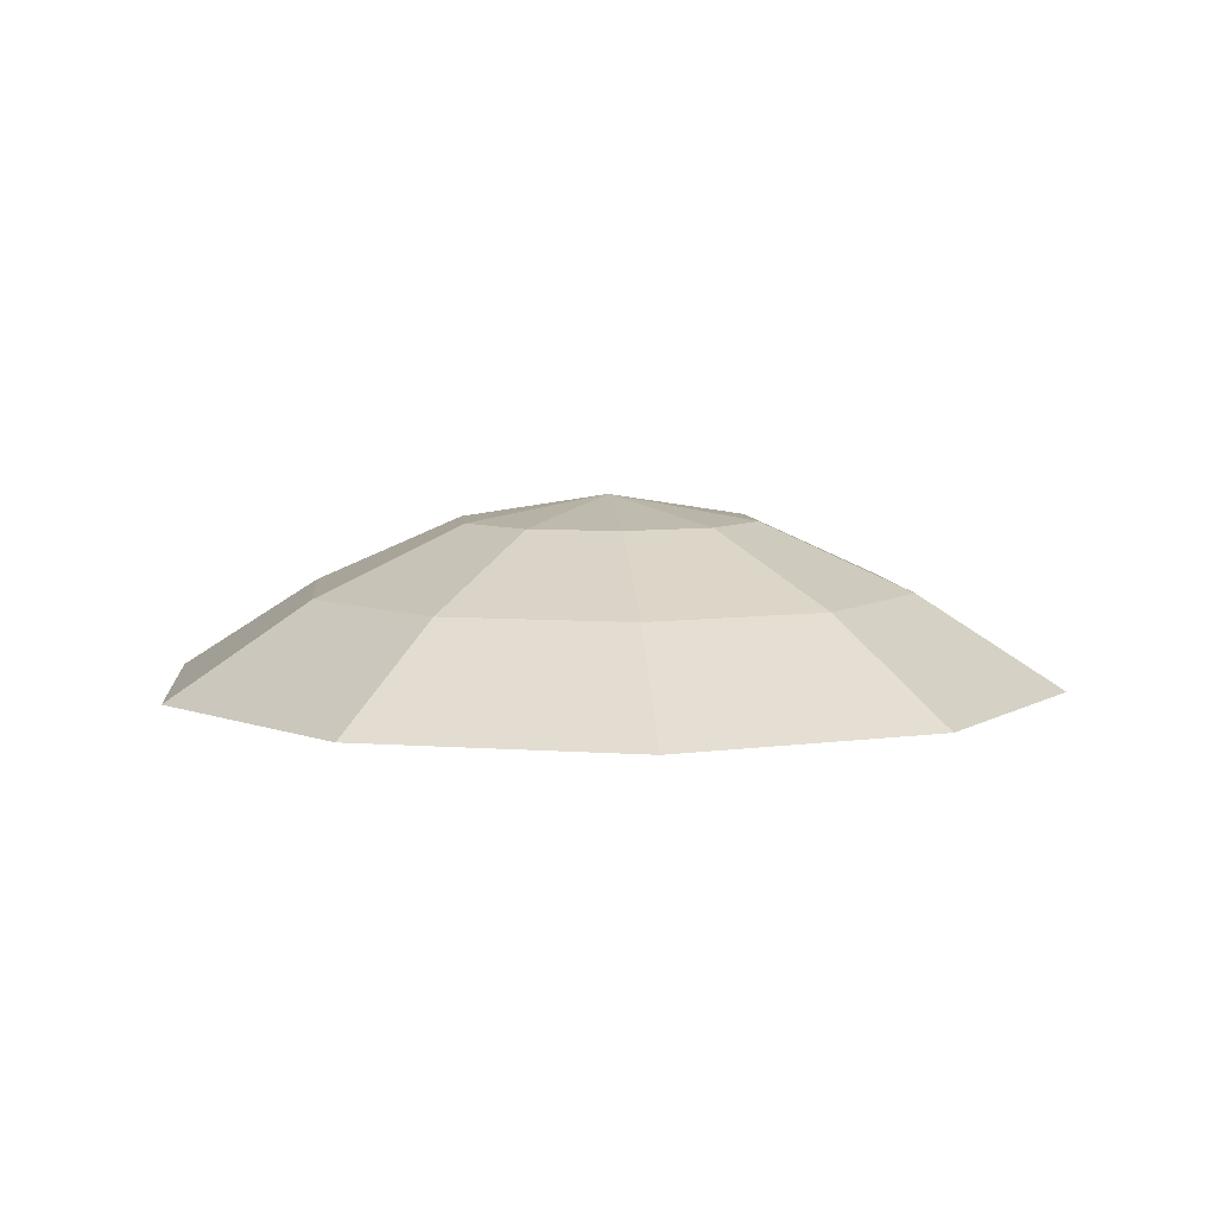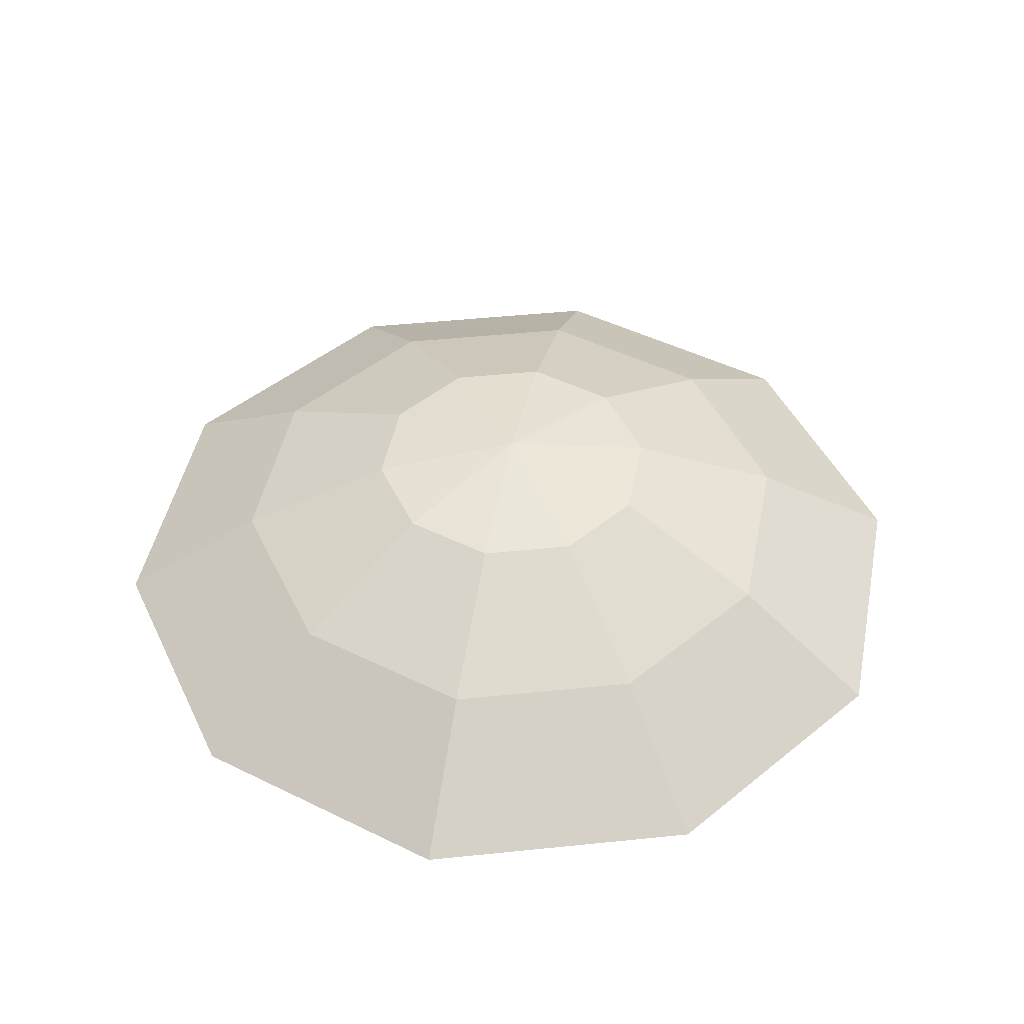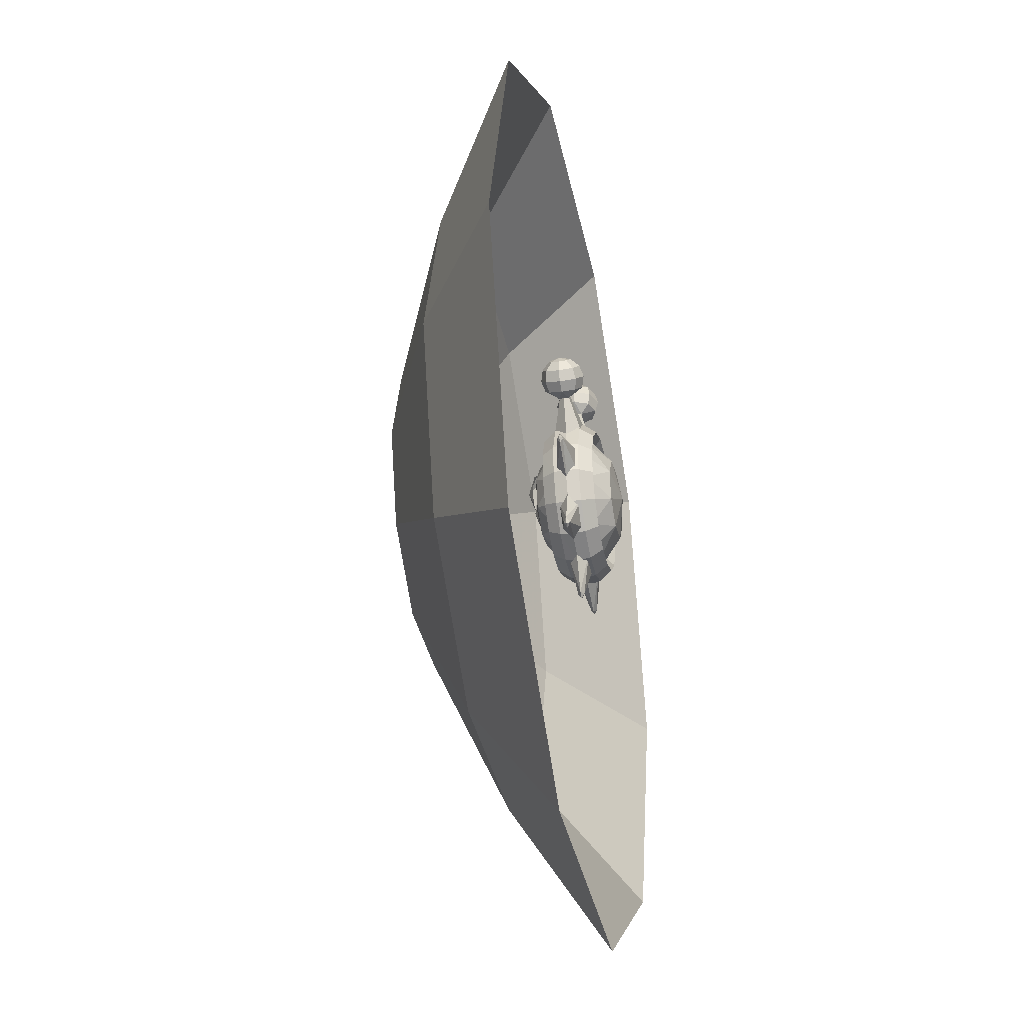
<metadata>
{"format":"obj","ext":"obj","renderer":"f3d","projection":"perspective","resolution":1024,"background":"white","views":[{"elev":6.5,"azim":120.6,"up":"+Z"},{"elev":46.5,"azim":-78.7,"up":"+Z"},{"elev":-36.0,"azim":101.3,"up":"+Y"}]}
</metadata>
<code>
g n0b0
v 0 71.4 114.5
v 281.1 71.4 0
v 190 71.4 57.23
v 94.02 71.4 99.16
v 227.4 236.6 0
v 153.7 183.1 57.23
v 76.05 126.6 99.16
v 86.86 338.7 0
v 58.7 252.1 57.23
v 29.05 160.8 99.16
v -86.86 338.7 0
v -58.7 252.1 57.23
v -29.05 160.8 99.16
v -227.4 236.6 0
v -153.7 183.1 57.23
v -76.05 126.6 99.16
v -281.1 71.4 0
v -190 71.4 57.23
v -94.02 71.4 99.16
v -227.4 -93.85 0
v -153.7 -40.29 57.23
v -76.05 16.13 99.16
v -86.86 -196 0
v -58.7 -109.3 57.23
v -29.05 -18.02 99.16
v 86.86 -196 0
v 58.7 -109.3 57.23
v 29.05 -18.02 99.16
v 227.4 -93.85 0
v 153.7 -40.29 57.23
v 76.05 16.13 99.16
f 17 15 14
f 15 17 18
f 20 18 17
f 18 20 21
f 23 21 20
f 21 23 24
f 26 24 23
f 24 26 27
f 29 27 26
f 27 29 30
f 2 30 29
f 30 2 3
f 5 3 2
f 3 5 6
f 8 6 5
f 6 8 9
f 11 9 8
f 9 11 12
f 14 12 11
f 12 14 15
f 18 16 15
f 16 18 19
f 21 19 18
f 19 21 22
f 24 22 21
f 22 24 25
f 27 25 24
f 25 27 28
f 30 28 27
f 28 30 31
f 3 31 30
f 31 3 4
f 6 4 3
f 4 6 7
f 9 7 6
f 7 9 10
f 12 10 9
f 10 12 13
f 15 13 12
f 13 15 16
f 1 16 19
f 16 1 13
f 10 13 1
f 1 7 10
f 7 1 4
f 31 4 1
f 22 1 19
f 1 22 25
f 28 1 25
f 1 28 31
g n1b2
v 7.484 108.9 11.55
v 21.28 103.2 11.55
v 31.84 92.65 11.55
v 37.56 78.84 11.55
v 37.55 63.92 11.55
v 31.83 50.1 11.55
v 21.25 39.54 11.55
v 7.453 33.82 11.55
v -7.484 33.84 11.55
v -21.28 39.56 11.55
v -31.84 50.13 11.55
v -37.56 63.93 11.55
v -37.55 78.87 11.55
v -30.31 91.65 11.55
v -21.25 103.2 11.55
v -56.45 127.8 0
v -16.97 115.4 0
v -23.75 108.7 -9.219
v -37.28 95.13 -9.219
v -44.06 88.35 0
v -37.28 95.13 9.219
v -23.75 108.7 9.219
v 56.45 127.8 0
v 44.06 88.35 0
v 37.28 95.13 -9.219
v 23.75 108.7 -9.219
v 16.97 115.4 0
v 23.75 108.7 9.219
v 37.28 95.13 9.219
v 0 151.2 0
v 19.14 114.5 0
v 9.562 114.5 -9.219
v -9.562 114.5 -9.219
v -19.14 114.5 0
v -9.562 114.5 9.219
v 9.562 114.5 9.219
v -66.11 137.5 0
v 0 2.4 1.781
v -43.53 131.4 0
v -47.03 137.5 0
v -53.08 141 0
v -60.06 141 0
v -44.92 123.1 -3.156
v -45.95 129 -8.266
v -49.81 134.7 -9.531
v -55.5 138.6 -8.266
v -61.47 139.6 -4.766
v 0 2.4 -1.781
v -51.8 123.2 -11.69
v 50.48 20.9 0
v -56.56 128 -13.5
v 19.27 28.51 0
v -61.34 132.7 -11.69
v 25.17 34.42 -6.625
v -64.84 136.2 -6.75
v 36.97 46.21 -6.625
v -51.67 116.3 -3.156
v 42.88 52.12 0
v -57.64 117.3 -8.266
v 36.97 46.21 6.625
v -63.31 121.2 -9.531
v 25.17 34.42 6.625
v -67.19 126.9 -8.266
v 46.25 20.1 0
v -68.22 132.9 -4.766
v 51.28 25.13 0
v 3.547 2.4 0
v 48.77 22.62 -1.781
v -60.06 114.9 0
v 48.77 22.62 1.781
v -66.11 118.4 0
v 71.39 71.4 0
v -69.61 124.5 0
v 43.94 54.71 0
v -69.61 131.4 0
v 43.94 63.06 -6.625
v -51.67 116.3 3.156
v 43.94 79.71 -6.625
v -57.64 117.3 8.266
v 43.94 88.06 0
v -63.31 121.2 9.531
v 43.94 79.71 6.625
v -67.19 126.9 8.266
v 43.94 63.06 6.625
v -68.22 132.9 4.766
v 68.98 67.84 0
v -3.547 2.4 0
v 68.98 74.93 0
v -51.8 123.2 11.69
v 68.98 71.4 -1.781
v -56.56 128 13.5
v 68.98 71.4 1.781
v -61.34 132.7 11.69
v -71.39 71.4 0
v -64.84 136.2 6.75
v -43.94 88.06 0
v -44.92 123.1 3.156
v -43.94 79.71 -6.625
v -45.95 129 8.266
v -43.94 63.06 -6.625
v -49.81 134.7 9.531
v -43.94 54.71 0
v -55.5 138.6 8.266
v -43.94 63.06 6.625
v -61.47 139.6 4.766
v -43.94 79.71 6.625
v 66.11 137.5 0
v -68.98 74.93 0
v 4.766 163.1 4.766
v -68.98 67.84 0
v 60.06 114.9 0
v -68.98 71.4 -1.781
v 66.11 118.4 0
v -68.98 71.4 1.781
v 69.61 124.5 0
v -50.48 20.9 0
v 69.61 131.4 0
v -42.88 52.12 0
v 51.67 116.3 -3.156
v -36.97 46.21 -6.625
v 57.64 117.3 -8.266
v -25.17 34.42 -6.625
v 63.31 121.2 -9.531
v -19.27 28.51 0
v 67.19 126.9 -8.266
v -25.17 34.42 6.625
v 68.22 132.9 -4.766
v -36.97 46.21 6.625
v 0 -0.006248 0
v -51.28 25.13 0
v 51.8 123.2 -11.69
v -46.25 20.1 0
v 56.56 128 -13.5
v -48.77 22.62 -1.781
v 61.34 132.7 -11.69
v -48.77 22.62 1.781
v 64.84 136.2 -6.75
v 0 71.4 -27.45
v 44.92 123.1 -3.156
v 0 71.4 27.45
v 45.95 129 -8.266
v 8.266 158.1 8.266
v 49.81 134.7 -9.531
v 31.84 92.65 -11.55
v 55.5 138.6 -8.266
v 23.84 76.12 -23.23
v 61.47 139.6 -4.766
v 37.56 78.84 -11.55
v -16.67 27.45 0
v 0 144.6 11.69
v 43.53 131.4 0
v 37.55 63.92 -11.55
v 47.03 137.5 0
v 20.2 57.88 -23.23
v 53.08 141 0
v 31.83 50.1 -11.55
v 60.06 141 0
v 0 151.4 13.5
v 44.92 123.1 3.156
v 21.25 39.54 -11.55
v 45.95 129 8.266
v 4.734 47.54 -23.23
v 49.81 134.7 9.531
v 7.453 33.82 -11.55
v 55.5 138.6 8.266
v 0 158.1 11.69
v 61.47 139.6 4.766
v -7.484 33.84 -11.55
v -8.328 27.45 -6.625
v -13.52 51.18 -23.23
v 51.8 123.2 11.69
v -21.28 39.56 -11.55
v 56.56 128 13.5
v 0 163.1 6.75
v 61.34 132.7 11.69
v -31.84 50.13 -11.55
v 64.84 136.2 6.75
v -23.84 66.67 -23.23
v 51.67 116.3 3.156
v -37.56 63.93 -11.55
v 57.64 117.3 8.266
v 4.766 139.7 3.156
v 63.31 121.2 9.531
v -37.55 78.87 -11.55
v 67.19 126.9 8.266
v -20.2 84.9 -23.23
v 68.22 132.9 4.766
v -31.83 92.67 -11.55
v 0 164.9 0
v 8.266 144.6 8.266
v 8.328 27.45 -6.625
v -21.25 103.2 -11.55
v 11.69 144.6 0
v -4.734 95.23 -23.23
v 13.5 151.4 0
v -7.453 108.9 -11.55
v 11.69 158.1 0
v 9.531 151.4 9.531
v 6.75 163.1 0
v 7.484 108.9 -11.55
v 4.766 139.7 -3.156
v 13.52 91.59 -23.23
v 8.266 144.6 -8.266
v 21.28 103.2 -11.55
v 9.531 151.4 -9.531
v -11.69 158.1 0
v 8.266 158.1 -8.266
v -4.734 95.23 23.23
v 4.766 163.1 -4.766
v -8.328 27.45 6.625
v 16.67 27.45 0
v 13.52 91.59 23.23
v 0 144.6 -11.69
v -4.766 163.1 4.766
v 0 151.4 -13.5
v 23.84 76.12 23.23
v 0 158.1 -11.69
v -8.266 158.1 8.266
v 0 163.1 -6.75
v 20.2 57.88 23.23
v -4.766 139.7 -3.156
v -9.531 151.4 9.531
v -8.266 144.6 -8.266
v 4.734 47.54 23.23
v -9.531 151.4 -9.531
v -8.266 144.6 8.266
v -8.266 158.1 -8.266
v -13.52 51.18 23.23
v -4.766 163.1 -4.766
v -4.766 139.7 3.156
v 8.328 27.45 6.625
v -23.84 66.67 23.23
v -11.69 144.6 0
v -6.75 163.1 0
v -13.5 151.4 0
v -20.2 84.9 23.23
v -7.453 108.9 11.55
v 7.484 108.9 11.55
v 21.28 103.2 11.55
v 31.84 92.65 11.55
v 37.56 78.84 11.55
v 37.55 63.92 11.55
v 31.83 50.1 11.55
v 21.25 39.54 11.55
v 7.453 33.82 11.55
v -7.484 33.84 11.55
v -21.28 39.56 11.55
v -31.84 50.13 11.55
v -37.56 63.93 11.55
v -37.55 78.87 11.55
v -31.83 92.67 11.55
v -21.25 103.2 11.55
v 42.97 79.92 -15.55
v 42.97 79.92 15.55
v 36.42 95.7 -15.55
v 36.42 95.7 15.55
v 24.34 107.8 -15.55
v 24.34 107.8 15.55
v 8.562 114.3 -15.55
v 8.562 114.3 15.55
v -8.531 114.4 -15.55
v -8.531 114.4 15.55
v -24.31 107.8 -15.55
v -24.31 107.8 15.55
v -36.41 95.73 -15.55
v -36.41 95.73 15.55
v -42.95 79.95 -15.55
v -42.95 79.95 15.55
v -42.97 62.87 -15.55
v -42.97 62.87 15.55
v -36.42 47.07 -15.55
v -36.42 47.07 15.55
v -24.34 34.98 -15.55
v -24.34 34.98 15.55
v -8.562 28.43 -15.55
v -8.562 28.43 15.55
v 8.531 28.42 -15.55
v 8.531 28.42 15.55
v 24.31 34.96 -15.55
v 24.31 34.96 15.55
v 36.41 47.04 -15.55
v 36.41 47.04 15.55
v 42.95 62.84 -15.55
v 42.95 62.84 15.55
v -9.969 121.6 0
v -28.44 114 0
v -42.59 99.87 0
v -50.25 81.4 0
v -50.25 61.42 0
v -42.61 42.95 0
v -28.47 28.79 0
v -10 21.13 0
v 9.969 21.13 0
v 28.44 28.78 0
v 42.59 42.92 0
v 50.25 61.38 0
v 50.25 81.35 0
v 42.61 99.84 0
v 28.47 114 0
v 10 121.6 0
v 27.64 112.7 7.766
v 27.64 112.7 -7.766
v 41.36 98.99 7.766
v 41.36 98.99 -7.766
v 48.78 81.07 7.766
v 48.78 81.07 -7.766
v 48.78 61.67 7.766
v 48.78 61.67 -7.766
v 41.34 43.74 7.766
v 41.34 43.74 -7.766
v 27.61 30.03 7.766
v 27.61 30.03 -7.766
v 9.688 22.6 7.766
v 9.688 22.6 -7.766
v -9.719 22.6 7.766
v -9.719 22.6 -7.766
v 9.719 120.2 7.766
v 9.719 120.2 -7.766
v -9.688 120.2 7.766
v -9.688 120.2 -7.766
v -27.61 112.8 7.766
v -27.61 112.8 -7.766
v -41.34 99.03 -7.766
v -41.34 99.03 7.766
v -48.78 81.1 -7.766
v -48.78 81.1 7.766
v -48.78 61.71 7.766
v -48.78 61.71 -7.766
v -41.36 43.78 7.766
v -41.36 43.78 -7.766
v -27.64 30.04 -7.766
v -27.64 30.04 7.766
v 31.84 92.65 -11.55
v 37.56 78.84 -11.55
v 37.55 63.92 -11.55
v 31.83 50.1 -11.55
v 21.25 39.54 -11.55
v 7.453 33.82 -11.55
v -7.484 33.84 -11.55
v -21.28 39.56 -11.55
v -31.84 50.13 -11.55
v -37.56 63.93 -11.55
v -37.55 78.87 -11.55
v -30.31 91.65 -11.55
v -21.25 103.2 -11.55
v -7.453 108.9 -11.55
v 7.484 108.9 -11.55
v 21.28 103.2 -11.55
v -7.453 108.9 11.55
f 368 310 369
f 310 368 312
f 367 312 368
f 312 367 314
f 366 314 367
f 314 366 284
f 365 284 366
f 284 365 286
f 364 286 365
f 286 364 288
f 379 288 364
f 288 379 290
f 378 290 379
f 290 378 292
f 377 292 378
f 292 377 294
f 376 294 377
f 294 376 296
f 375 296 376
f 296 375 298
f 374 298 375
f 298 374 300
f 373 300 374
f 300 373 302
f 372 302 373
f 302 372 304
f 371 304 372
f 304 371 306
f 370 306 371
f 306 370 308
f 369 308 370
f 308 369 310
f 290 349 288
f 349 290 351
f 292 351 290
f 351 292 353
f 294 353 292
f 353 294 354
f 296 354 294
f 354 296 356
f 298 356 296
f 356 298 359
f 300 359 298
f 359 300 361
f 302 361 300
f 361 302 362
f 304 362 302
f 362 304 347
f 306 347 304
f 347 306 345
f 308 345 306
f 345 308 343
f 310 343 308
f 343 310 341
f 312 341 310
f 341 312 339
f 314 339 312
f 339 314 337
f 284 337 314
f 337 284 335
f 286 335 284
f 335 286 333
f 288 333 286
f 333 288 349
f 345 324 347
f 324 345 325
f 343 325 345
f 325 343 326
f 341 326 343
f 326 341 327
f 339 327 341
f 327 339 328
f 337 328 339
f 328 337 329
f 335 329 337
f 329 335 330
f 333 330 335
f 330 333 331
f 349 331 333
f 331 349 316
f 351 316 349
f 316 351 317
f 353 317 351
f 317 353 318
f 354 318 353
f 318 354 319
f 356 319 354
f 319 356 320
f 359 320 356
f 320 359 321
f 361 321 359
f 321 361 322
f 362 322 361
f 322 362 323
f 347 323 362
f 323 347 324
f 324 344 323
f 344 324 342
f 325 342 324
f 342 325 340
f 326 340 325
f 340 326 338
f 327 338 326
f 338 327 336
f 328 336 327
f 336 328 334
f 329 334 328
f 334 329 332
f 330 332 329
f 332 330 348
f 331 348 330
f 348 331 350
f 316 350 331
f 350 316 352
f 317 352 316
f 352 317 355
f 318 355 317
f 355 318 357
f 319 357 318
f 357 319 358
f 320 358 319
f 358 320 360
f 321 360 320
f 360 321 363
f 322 363 321
f 363 322 346
f 323 346 322
f 346 323 344
f 336 285 338
f 285 336 287
f 334 287 336
f 287 334 289
f 332 289 334
f 289 332 291
f 348 291 332
f 291 348 293
f 350 293 348
f 293 350 295
f 352 295 350
f 295 352 297
f 355 297 352
f 297 355 299
f 357 299 355
f 299 357 301
f 358 301 357
f 301 358 303
f 360 303 358
f 303 360 305
f 363 305 360
f 305 363 307
f 346 307 363
f 307 346 309
f 344 309 346
f 309 344 311
f 342 311 344
f 311 342 313
f 340 313 342
f 313 340 315
f 338 315 340
f 315 338 285
f 380 293 46
f 293 380 291
f 32 291 380
f 291 32 289
f 33 289 32
f 289 33 287
f 34 287 33
f 287 34 285
f 35 285 34
f 285 35 315
f 36 315 35
f 315 36 313
f 37 313 36
f 313 37 311
f 38 311 37
f 311 38 309
f 39 309 38
f 309 39 307
f 40 307 39
f 307 40 305
f 41 305 40
f 305 41 303
f 42 303 41
f 303 42 301
f 43 301 42
f 301 43 299
f 44 299 43
f 299 44 297
f 45 297 44
f 297 45 295
f 46 295 45
f 295 46 293
f 264 252 261
f 252 264 254
f 256 254 264
f 254 256 246
f 248 246 256
f 246 248 238
f 240 238 248
f 238 240 230
f 220 230 240
f 230 220 140
f 205 140 220
f 140 205 173
f 197 173 205
f 173 197 229
f 189 229 197
f 229 189 181
f 253 181 189
f 181 253 257
f 266 257 253
f 257 266 264
f 256 264 266
f 210 202 190
f 202 210 212
f 142 212 210
f 212 142 214
f 144 214 142
f 214 144 216
f 146 216 144
f 216 146 218
f 148 218 146
f 218 148 138
f 158 138 148
f 138 158 168
f 166 168 158
f 168 166 176
f 174 176 166
f 176 174 184
f 182 184 174
f 184 182 192
f 190 192 182
f 192 190 202
f 88 80 74
f 80 88 90
f 100 90 88
f 90 100 92
f 102 92 100
f 92 102 94
f 104 94 102
f 94 104 96
f 106 96 104
f 96 106 68
f 116 68 106
f 68 116 126
f 124 126 116
f 126 124 134
f 132 134 124
f 134 132 71
f 70 71 132
f 71 70 75
f 74 75 70
f 75 74 80
f 261 257 264
f 257 261 181
f 213 181 261
f 181 213 221
f 224 221 213
f 221 224 229
f 226 229 224
f 229 226 173
f 228 173 226
f 173 228 140
f 230 140 228
f 79 200 222
f 200 79 180
f 118 180 79
f 180 118 241
f 69 241 118
f 241 69 262
f 98 262 69
f 262 98 242
f 222 242 98
f 70 128 74
f 128 70 130
f 132 130 70
f 130 132 122
f 124 122 132
f 122 124 114
f 116 114 124
f 114 116 106
f 136 68 126
f 68 136 73
f 72 73 136
f 73 72 77
f 76 77 72
f 77 76 82
f 80 82 76
f 82 80 90
f 150 142 210
f 142 150 152
f 162 152 150
f 152 162 154
f 164 154 162
f 154 164 156
f 166 156 164
f 156 166 158
f 138 208 218
f 208 138 198
f 188 198 138
f 198 188 196
f 186 196 188
f 196 186 194
f 184 194 186
f 194 184 192
f 101 91 93
f 91 101 97
f 81 97 101
f 97 81 99
f 95 99 81
f 99 95 83
f 93 83 95
f 167 157 159
f 157 167 163
f 147 163 167
f 163 147 165
f 161 165 147
f 165 161 149
f 159 149 161
f 123 113 115
f 113 123 119
f 103 119 123
f 119 103 121
f 117 121 103
f 121 117 105
f 115 105 117
f 177 175 179
f 175 177 233
f 169 233 177
f 233 169 225
f 217 225 169
f 225 217 223
f 219 223 217
f 145 135 137
f 135 145 141
f 125 141 145
f 141 125 143
f 139 143 125
f 143 139 127
f 137 127 139
f 217 215 219
f 215 217 209
f 169 209 217
f 209 169 201
f 193 201 169
f 201 193 199
f 195 199 193
f 220 245 205
f 245 220 265
f 260 265 220
f 265 260 237
f 258 237 260
f 237 258 266
f 256 266 258
f 108 100 88
f 100 108 110
f 120 110 108
f 110 120 112
f 122 112 120
f 112 122 114
f 232 224 213
f 224 232 234
f 244 234 232
f 234 244 236
f 246 236 244
f 236 246 238
f 134 136 126
f 136 134 72
f 71 72 134
f 72 71 76
f 75 76 71
f 76 75 80
f 92 82 90
f 82 92 84
f 94 84 92
f 84 94 86
f 96 86 94
f 86 96 68
f 267 239 283
f 239 267 171
f 263 171 267
f 171 263 259
f 279 259 263
f 259 279 278
f 239 268 283
f 268 239 269
f 243 269 239
f 269 243 270
f 271 270 243
f 228 238 230
f 238 228 236
f 226 236 228
f 236 226 234
f 224 234 226
f 104 114 106
f 114 104 112
f 102 112 104
f 112 102 110
f 100 110 102
f 263 280 279
f 280 263 281
f 267 281 263
f 281 267 282
f 283 282 267
f 258 248 256
f 248 258 250
f 260 250 258
f 250 260 220
f 273 251 274
f 251 273 247
f 272 247 273
f 247 272 271
f 277 259 278
f 259 277 255
f 276 255 277
f 255 276 275
f 170 162 150
f 162 170 172
f 182 172 170
f 172 182 174
f 255 171 259
f 171 255 251
f 275 251 255
f 251 275 274
f 208 216 218
f 216 208 206
f 198 206 208
f 206 198 196
f 206 214 216
f 214 206 204
f 196 204 206
f 204 196 194
f 204 212 214
f 212 204 202
f 194 202 204
f 202 194 192
f 84 77 82
f 77 84 78
f 86 78 84
f 78 86 68
f 186 176 184
f 176 186 178
f 188 178 186
f 178 188 138
f 193 191 195
f 191 193 185
f 169 185 193
f 185 169 177
f 185 187 191
f 187 185 183
f 177 183 185
f 183 177 179
f 245 197 205
f 197 245 249
f 265 249 245
f 249 265 237
f 249 189 197
f 189 249 253
f 237 253 249
f 253 237 266
f 98 79 222
f 79 98 160
f 69 160 98
f 160 69 118
f 243 247 271
f 247 243 171
f 239 171 243
f 61 64 65
f 64 61 63
f 62 63 61
f 54 57 58
f 57 54 56
f 55 56 54
f 47 50 51
f 50 47 49
f 48 49 47
f 164 174 166
f 174 164 172
f 162 172 164
f 252 244 232
f 244 252 254
f 240 250 220
f 250 240 248
f 145 139 125
f 139 145 137
f 129 143 127
f 143 129 131
f 131 141 143
f 141 131 133
f 203 201 199
f 201 203 207
f 207 209 201
f 209 207 211
f 227 225 223
f 225 227 231
f 128 120 108
f 120 128 130
f 168 178 138
f 178 168 176
f 231 233 225
f 233 231 235
f 101 95 81
f 95 101 93
f 85 99 83
f 99 85 87
f 87 97 99
f 97 87 89
f 73 78 68
f 78 73 77
f 148 156 158
f 156 148 146
f 66 61 65
f 61 66 67
f 167 161 147
f 161 167 159
f 59 54 58
f 54 59 60
f 151 165 149
f 165 151 153
f 52 47 51
f 47 52 53
f 153 163 165
f 163 153 155
f 146 154 156
f 154 146 144
f 123 117 103
f 117 123 115
f 107 121 105
f 121 107 109
f 109 119 121
f 119 109 111
f 152 144 142
f 144 152 154
f 133 135 141
f 89 91 97
f 67 62 61
f 181 221 229
f 111 113 119
f 60 55 54
f 233 235 175
f 120 130 122
f 53 48 47
f 209 211 215
f 79 160 118
f 170 190 182
f 155 157 163
f 244 254 246
f 247 171 251
g n2b1
v -10.47 75.37 30.44
v -3.953 75.37 26.73
v -5.859 85.48 25.91
v -10.47 89.67 24.95
v -15.06 85.48 25.94
v -16.97 75.37 26.73
v -15.06 65.28 26.61
v -10.47 61.09 25.84
v -5.859 65.28 26.88
v 10.47 75.37 30.44
v 3.953 75.37 26.73
v 5.859 85.48 25.91
v 10.47 89.67 24.95
v 15.06 85.48 25.94
v 16.97 75.37 26.73
v 15.06 65.28 26.61
v 10.47 61.09 25.84
v 5.859 65.28 26.88
f 390 395 394
f 395 390 396
f 397 396 390
f 390 398 397
f 398 390 391
f 392 391 390
f 381 385 386
f 385 381 384
f 383 384 381
f 393 390 394
f 390 393 392
f 387 381 386
f 381 387 388
f 389 381 388
f 381 389 382
f 382 383 381

</code>
